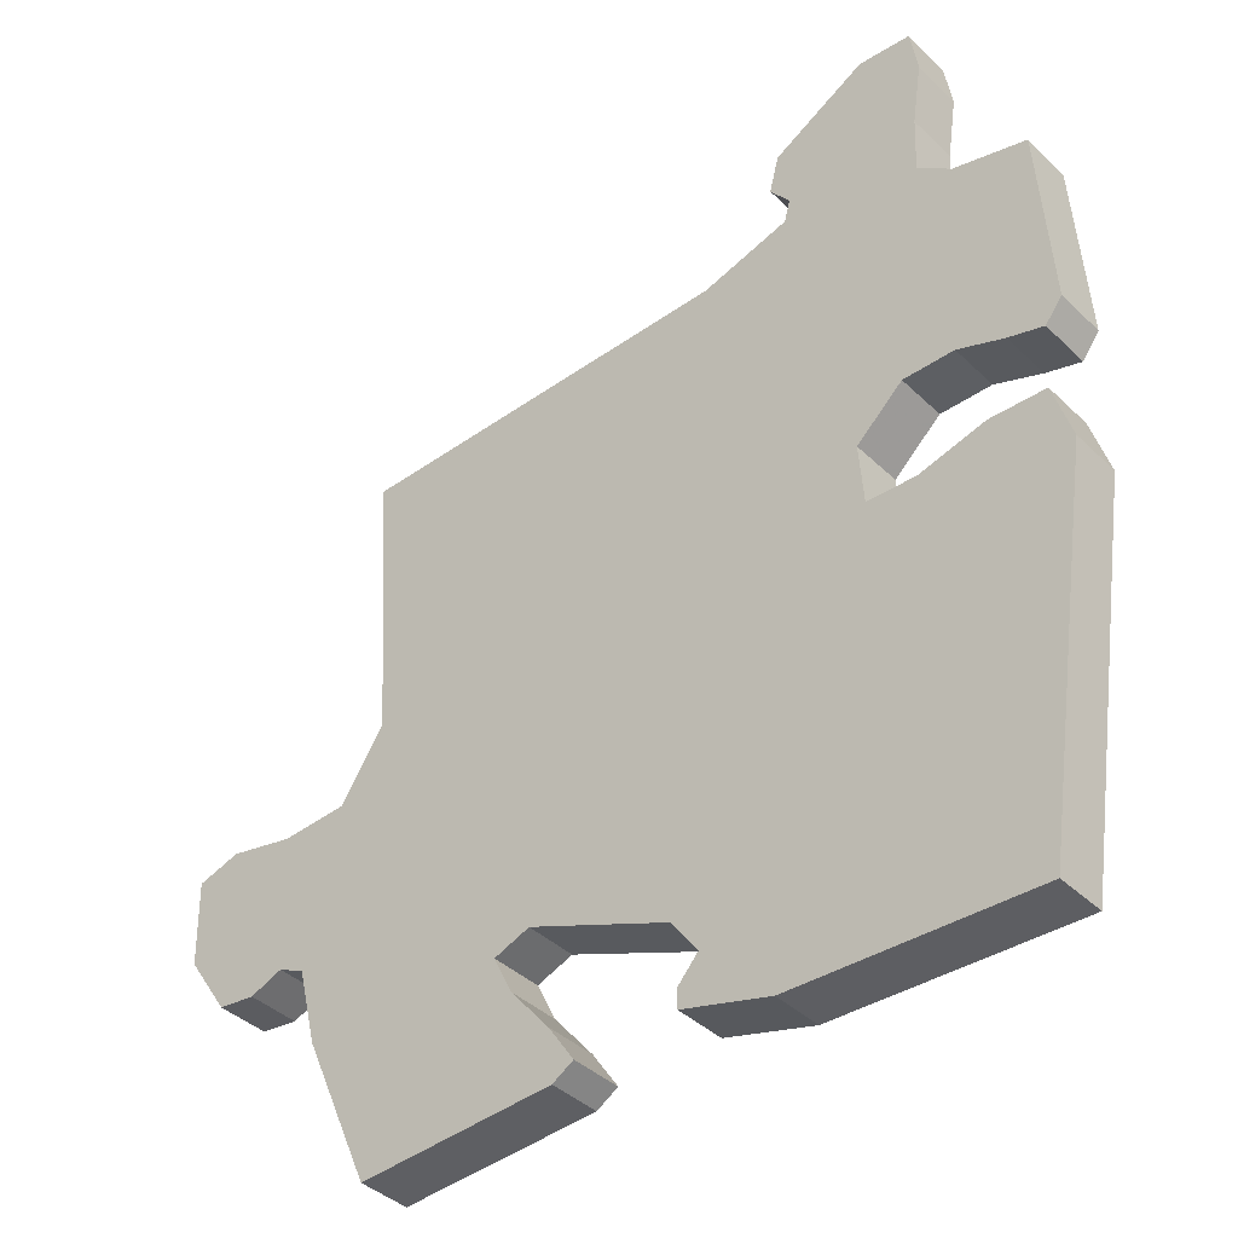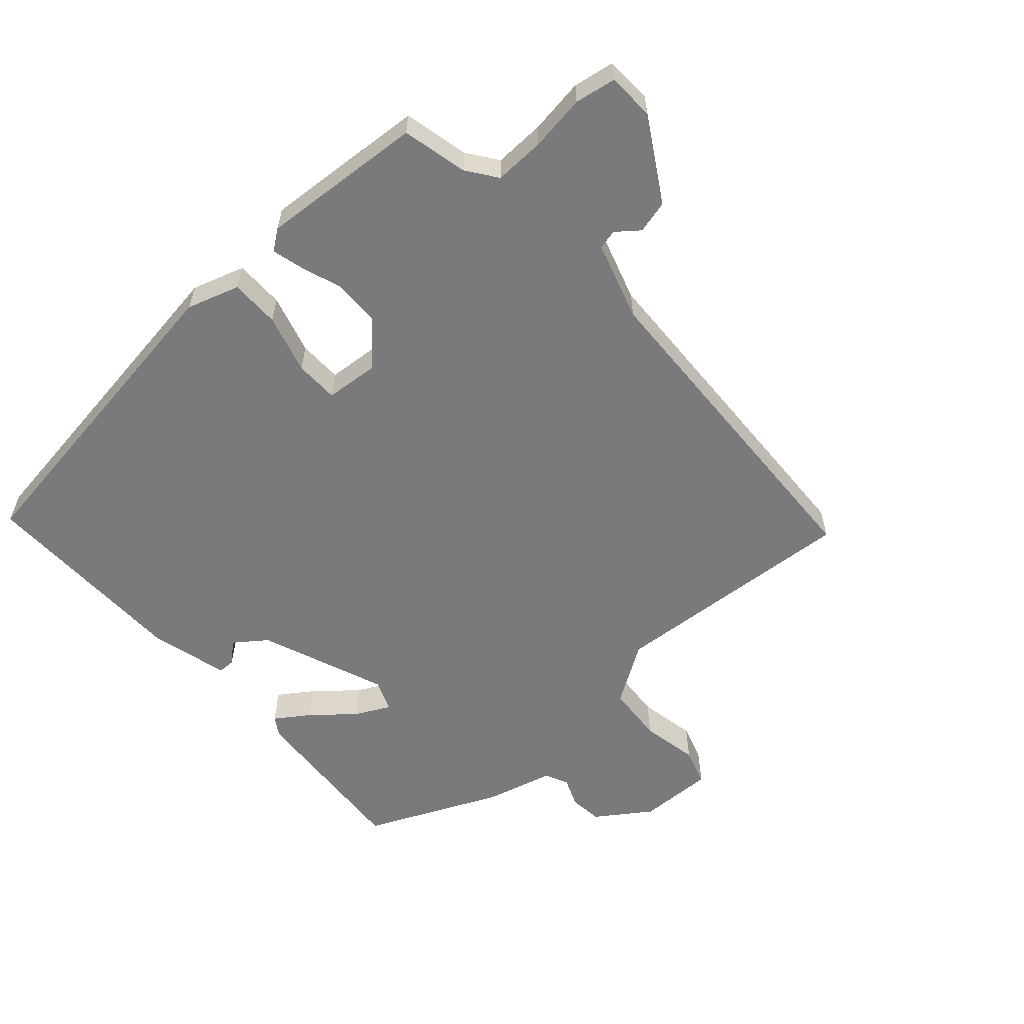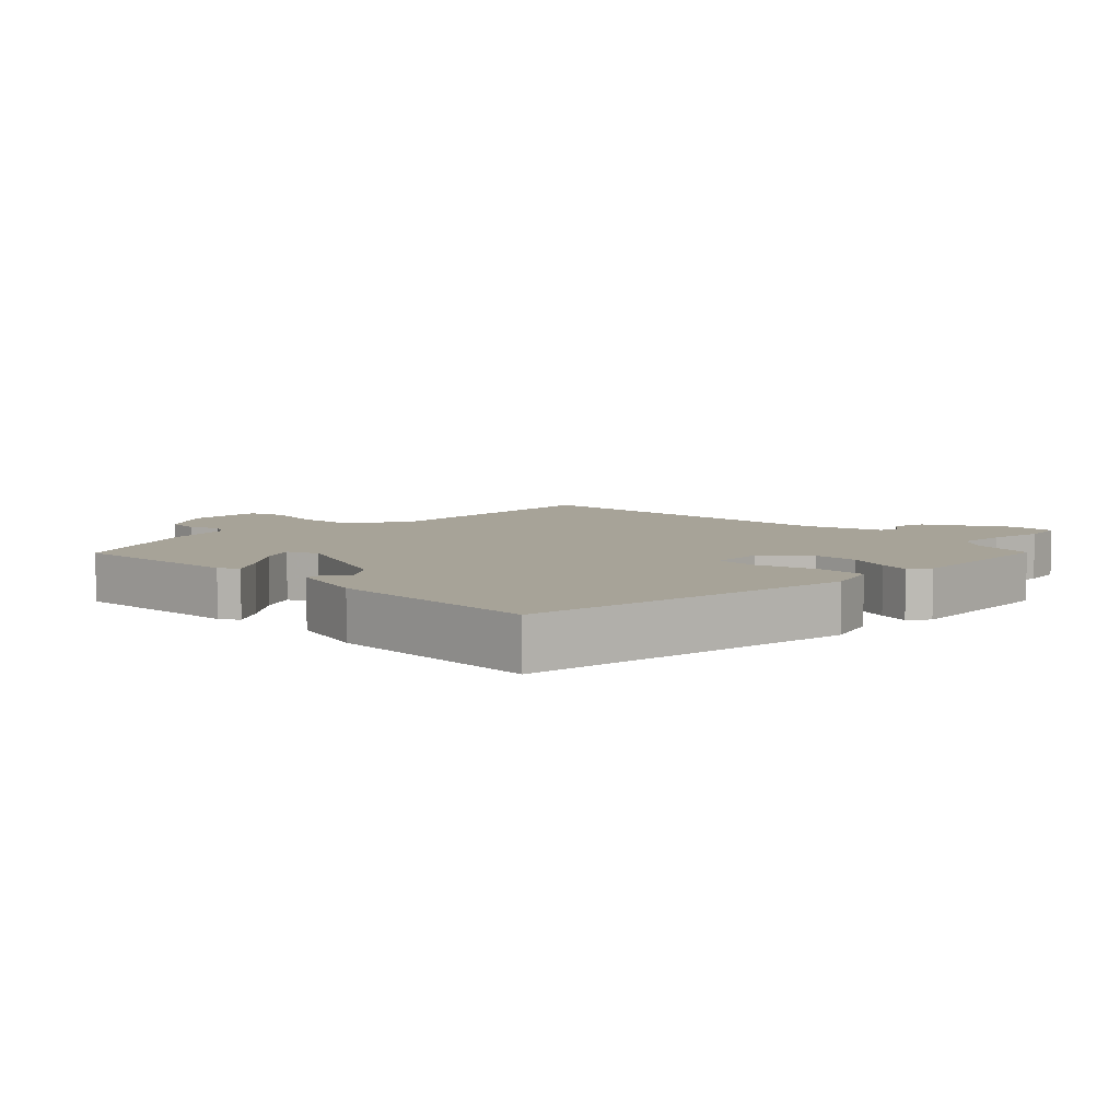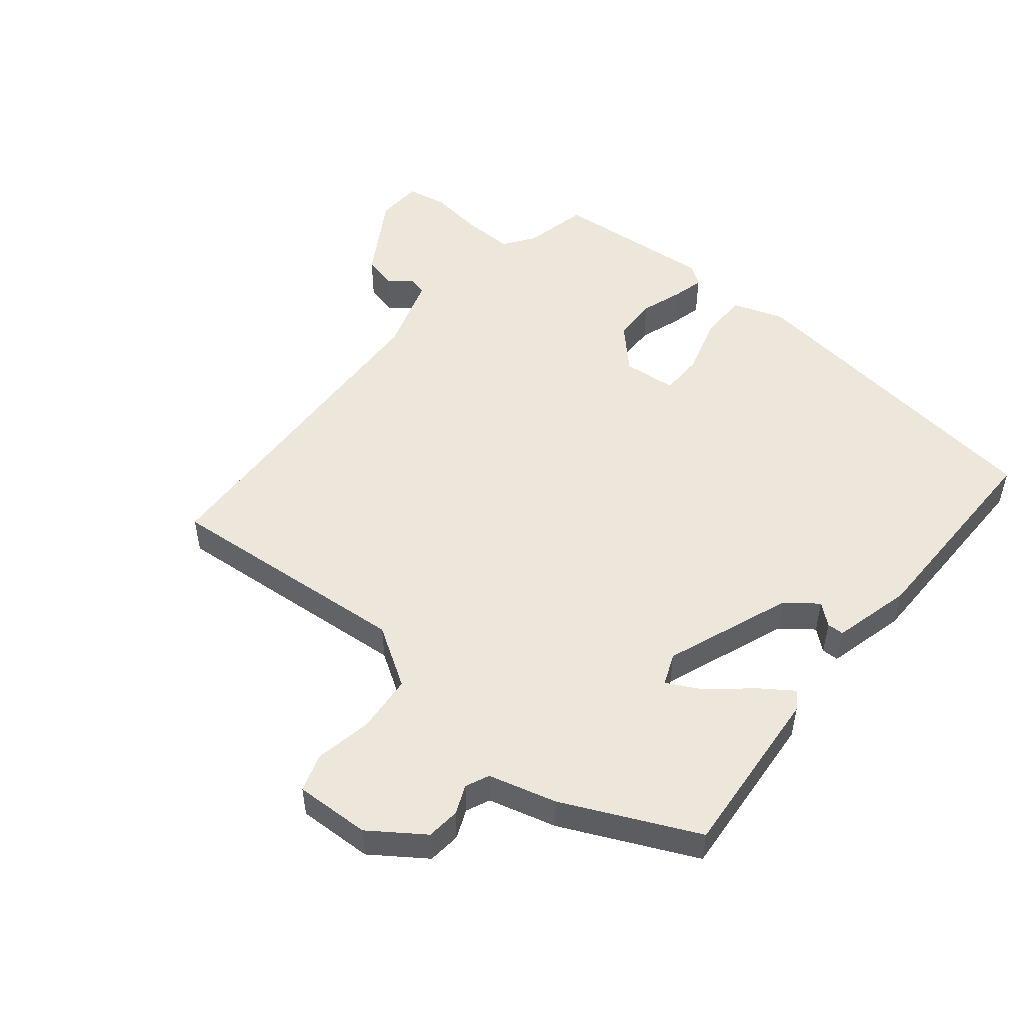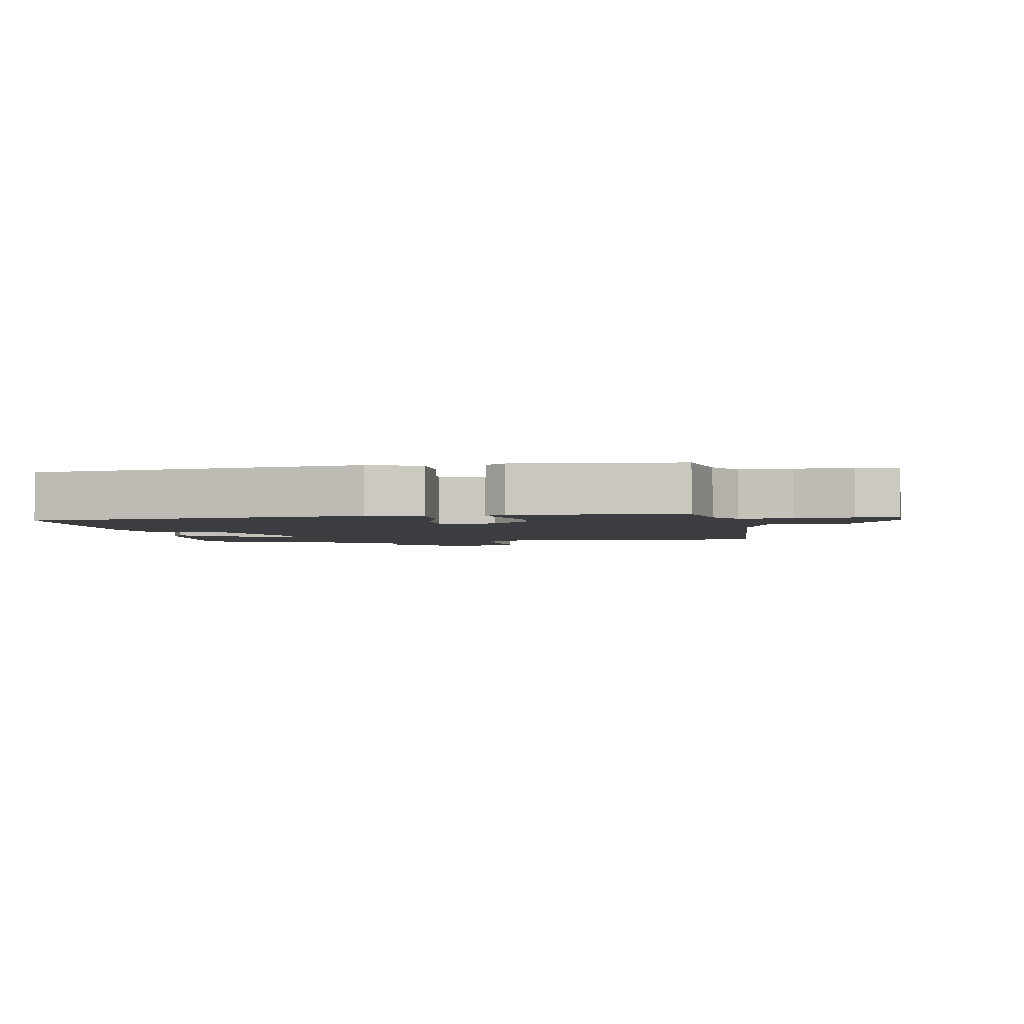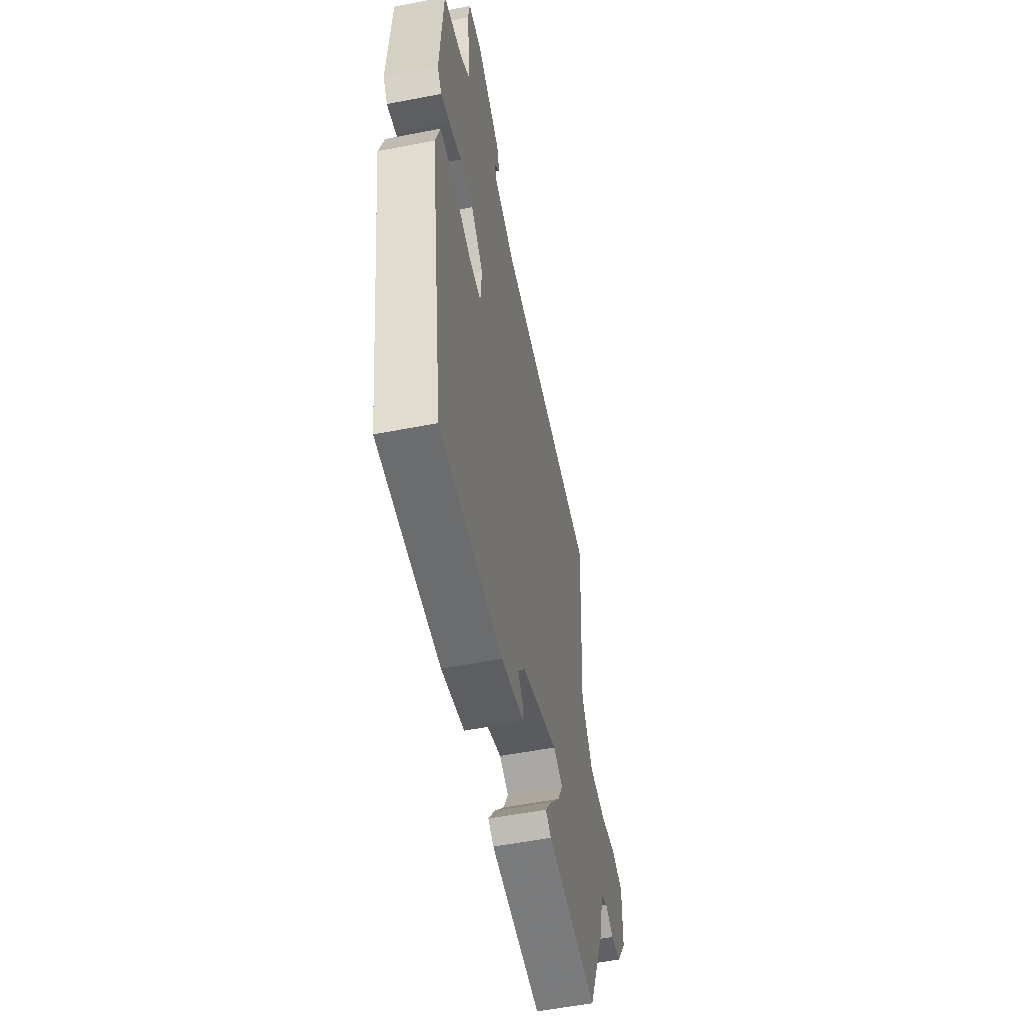
<metadata>
{"format":"obj","ext":"obj","renderer":"f3d","projection":"perspective","resolution":1024,"background":"white","views":[{"elev":-39.4,"azim":-139.8,"up":"+Z"},{"elev":-58.2,"azim":-48.8,"up":"+Y"},{"elev":6.8,"azim":-135.2,"up":"+Y"},{"elev":50.7,"azim":128.2,"up":"+Y"},{"elev":-2.8,"azim":-82.0,"up":"+Y"},{"elev":-54.9,"azim":-78.4,"up":"+Z"}]}
</metadata>
<code>
v -0.439 0.07 -0.5
v -0.515 0.07 0.003
v -0.49 0.07 0.084
v -0.414 0.07 0.085
v -0.323 0.07 0.06
v -0.256 0.07 0.062
v -0.25 0.07 0.145
v -0.314 0.07 0.204
v -0.384 0.07 0.205
v -0.448 0.07 0.182
v -0.496 0.07 0.169
v -0.519 0.07 0.2
v -0.503 0.07 0.452
v -0.403 0.07 0.476
v -0.357 0.07 0.51
v -0.36 0.07 0.587
v -0.373 0.07 0.673
v -0.363 0.07 0.736
v -0.291 0.07 0.74
v -0.164 0.07 0.666
v -0.151 0.07 0.616
v -0.178 0.07 0.581
v -0.17 0.07 0.551
v -0.05 0.07 0.515
v 0.476 0.07 0.499
v 0.452 0.07 0.115
v 0.512 0.07 0.024
v 0.602 0.07 0.018
v 0.69 0.07 0.036
v 0.748 0.07 0.018
v 0.746 0.07 -0.098
v 0.69 0.07 -0.181
v 0.639 0.07 -0.187
v 0.594 0.07 -0.169
v 0.558 0.07 -0.186
v 0.532 0.07 -0.291
v 0.441 0.07 -0.498
v 0.174 0.07 -0.481
v 0.145 0.07 -0.463
v 0.18 0.07 -0.411
v 0.233 0.07 -0.347
v 0.259 0.07 -0.294
v 0.21 0.07 -0.275
v 0.017 0.07 -0.352
v -0.019 0.07 -0.401
v 0.009 0.07 -0.433
v 0.009 0.07 -0.459
v -0.112 0.07 -0.492
v -0.439 0 -0.5
v -0.515 0 0.003
v -0.49 0 0.084
v -0.414 0 0.085
v -0.323 0 0.06
v -0.256 0 0.062
v -0.25 0 0.145
v -0.314 0 0.204
v -0.384 0 0.205
v -0.448 0 0.182
v -0.496 0 0.169
v -0.519 0 0.2
v -0.503 0 0.452
v -0.403 0 0.476
v -0.357 0 0.51
v -0.36 0 0.587
v -0.373 0 0.673
v -0.363 0 0.736
v -0.291 0 0.74
v -0.164 0 0.666
v -0.151 0 0.616
v -0.178 0 0.581
v -0.17 0 0.551
v -0.05 0 0.515
v 0.476 0 0.499
v 0.452 0 0.115
v 0.512 0 0.024
v 0.602 0 0.018
v 0.69 0 0.036
v 0.748 0 0.018
v 0.746 0 -0.098
v 0.69 0 -0.181
v 0.639 0 -0.187
v 0.594 0 -0.169
v 0.558 0 -0.186
v 0.532 0 -0.291
v 0.441 0 -0.498
v 0.174 0 -0.481
v 0.145 0 -0.463
v 0.18 0 -0.411
v 0.233 0 -0.347
v 0.259 0 -0.294
v 0.21 0 -0.275
v 0.017 0 -0.352
v -0.019 0 -0.401
v 0.009 0 -0.433
v 0.009 0 -0.459
v -0.112 0 -0.492
f 45 46 47 48
f 44 45 48 1
f 43 44 1 2
f 38 39 40 41
f 38 41 42
f 35 36 37 38
f 35 38 42
f 34 35 42 43
f 32 33 34
f 31 32 34
f 28 29 30 31
f 27 28 31 34
f 26 27 34 43
f 24 25 26 43
f 19 20 21 22
f 19 22 23
f 16 17 18 19
f 15 16 19 23
f 14 15 23 24
f 9 10 11 12
f 9 12 13 14
f 2 3 4 5
f 2 5 6
f 43 2 6
f 24 43 6 7
f 8 9 14 24
f 7 8 24
f 96 95 94 93
f 49 96 93 92
f 50 49 92 91
f 89 88 87 86
f 90 89 86
f 86 85 84 83
f 90 86 83
f 91 90 83 82
f 82 81 80
f 82 80 79
f 79 78 77 76
f 82 79 76 75
f 91 82 75 74
f 91 74 73 72
f 70 69 68 67
f 71 70 67
f 67 66 65 64
f 71 67 64 63
f 72 71 63 62
f 60 59 58 57
f 62 61 60 57
f 53 52 51 50
f 54 53 50
f 54 50 91
f 55 54 91 72
f 72 62 57 56
f 72 56 55
f 1 49 50 2
f 2 50 51 3
f 3 51 52 4
f 4 52 53 5
f 5 53 54 6
f 6 54 55 7
f 7 55 56 8
f 8 56 57 9
f 9 57 58 10
f 10 58 59 11
f 11 59 60 12
f 12 60 61 13
f 13 61 62 14
f 14 62 63 15
f 15 63 64 16
f 16 64 65 17
f 17 65 66 18
f 18 66 67 19
f 19 67 68 20
f 20 68 69 21
f 21 69 70 22
f 22 70 71 23
f 23 71 72 24
f 24 72 73 25
f 25 73 74 26
f 26 74 75 27
f 27 75 76 28
f 28 76 77 29
f 29 77 78 30
f 30 78 79 31
f 31 79 80 32
f 32 80 81 33
f 33 81 82 34
f 34 82 83 35
f 35 83 84 36
f 36 84 85 37
f 37 85 86 38
f 38 86 87 39
f 39 87 88 40
f 40 88 89 41
f 41 89 90 42
f 42 90 91 43
f 43 91 92 44
f 44 92 93 45
f 45 93 94 46
f 46 94 95 47
f 47 95 96 48
f 48 96 49 1

</code>
